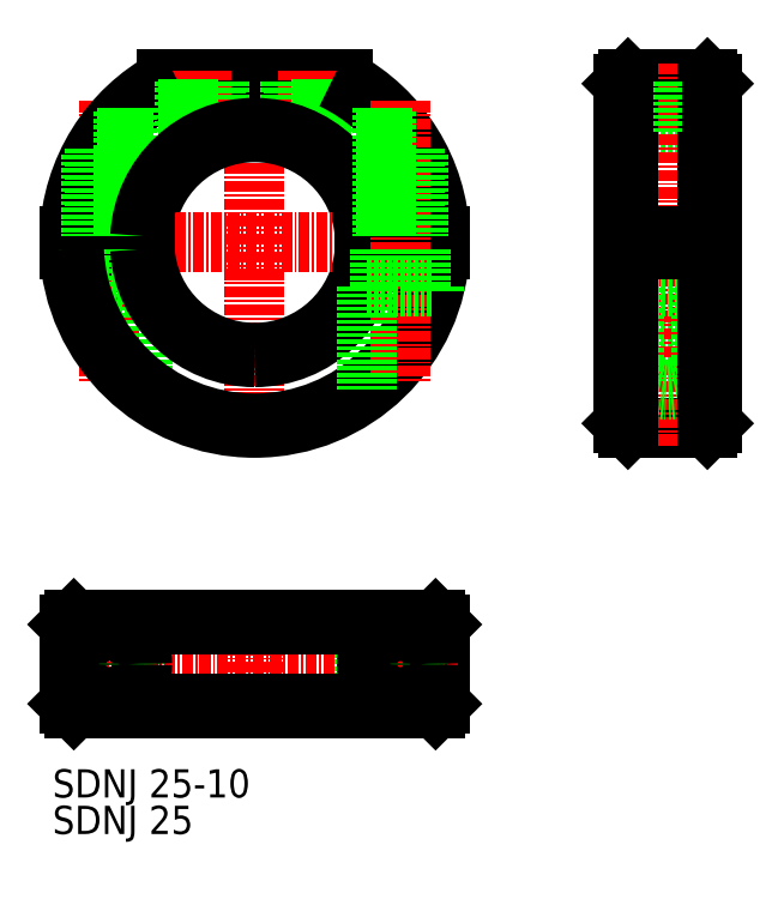
<metadata>
{"format":"dxf","ext":"dxf","renderer":"ezdxf+matplotlib","layout":"modelspace","background":"white","min_lineweight":24,"dpi":150}
</metadata>
<code>
0
SECTION
2
ENTITIES
0
LINE
8
CENTER
10
1405
20
-129.8
30
0
11
1405
21
-173.8
31
0
0
LINE
8
CENTER
10
1388
20
-134.8
30
0
11
1388
21
-166.8
31
0
0
ARC
8
0
10
1405
20
-150.8
30
0
40
12.5
50
270
51
356.6
0
ARC
8
0
10
1405
20
-150.8
30
0
40
12.5
50
3.44
51
176.6
0
LINE
8
CENTER
10
1382
20
-150.8
30
0
11
1428
21
-150.8
31
0
0
ARC
8
0
10
1405
20
-150.8
30
0
40
12.5
50
183.4
51
270
0
LINE
8
0
10
1392
20
-151.5
30
0
11
1384
21
-151.5
31
0
0
LINE
8
0
10
1392
20
-150
30
0
11
1384
21
-150
31
0
0
LINE
8
0
10
1426
20
-150
30
0
11
1417
21
-150
31
0
0
LINE
8
0
10
1426
20
-151.5
30
0
11
1417
21
-151.5
31
0
0
LINE
8
0
10
1415
20
-132.3
30
0
11
1395
21
-132.3
31
0
0
LINE
8
CENTER
10
1399
20
-140.4
30
0
11
1399
21
-131.3
31
0
0
LINE
8
CENTER
10
1411
20
-140.4
30
0
11
1411
21
-131.3
31
0
0
TEXT
8
0
10
1382
20
-213.7
30
0
40
3.2
1
SDNJ 25-10
0
LINE
8
CENTER
10
1445
20
-150.8
30
0
11
1459
21
-150.8
31
0
0
LINE
8
0
10
1456
20
-132.3
30
0
11
1457
21
-132.8
31
0
0
LINE
8
0
10
1447
20
-132.3
30
0
11
1447
21
-132.8
31
0
0
LINE
8
0
10
1447
20
-132.3
30
0
11
1456
21
-132.3
31
0
0
LINE
8
0
10
1456
20
-138.3
30
0
11
1457
21
-137.8
31
0
0
LINE
8
0
10
1456
20
-163.3
30
0
11
1457
21
-163.8
31
0
0
LINE
8
0
10
1447
20
-138.3
30
0
11
1447
21
-137.8
31
0
0
LINE
8
0
10
1447
20
-163.3
30
0
11
1447
21
-163.8
31
0
0
LINE
8
0
10
1447
20
-138.3
30
0
11
1456
21
-138.3
31
0
0
LINE
8
0
10
1447
20
-163.3
30
0
11
1456
21
-163.3
31
0
0
LINE
8
0
10
1456
20
-171.8
30
0
11
1457
21
-171.3
31
0
0
LINE
8
0
10
1447
20
-171.8
30
0
11
1447
21
-171.3
31
0
0
LINE
8
0
10
1447
20
-171.8
30
0
11
1456
21
-171.8
31
0
0
LINE
8
CENTER
10
1452
20
-173.8
30
0
11
1452
21
-130.3
31
0
0
LINE
8
0
10
1456
20
-132.3
30
0
11
1456
21
-150
31
0
0
LINE
8
0
10
1447
20
-132.3
30
0
11
1447
21
-150
31
0
0
LINE
8
0
10
1447
20
-171.3
30
0
11
1447
21
-151.5
31
0
0
LINE
8
0
10
1457
20
-171.3
30
0
11
1457
21
-151.5
31
0
0
LINE
8
0
10
1448
20
-155.8
30
0
11
1455
21
-155.8
31
0
0
LINE
8
0
10
1457
20
-150
30
0
11
1447
21
-150
31
0
0
LINE
8
0
10
1457
20
-151.5
30
0
11
1447
21
-151.5
31
0
0
ARC
8
0
10
1405
20
-150.8
30
0
40
21
50
118.2
51
178
0
ARC
8
0
10
1405
20
-150.8
30
0
40
20.5
50
115.5
51
177.9
0
LINE
8
0
10
1392
20
-155.8
30
0
11
1392
21
-167.5
31
0
0
LINE
8
0
10
1386
20
-140.8
30
0
11
1386
21
-150
31
0
0
LINE
8
0
10
1386
20
-151.5
30
0
11
1386
21
-155.8
31
0
0
LINE
8
0
10
1390
20
-135.6
30
0
11
1390
21
-150
31
0
0
LINE
8
0
10
1391
20
-151.5
30
0
11
1391
21
-155.8
31
0
0
LINE
8
0
10
1390
20
-136
30
0
11
1390
21
-150
31
0
0
LINE
8
0
10
1387
20
-140.1
30
0
11
1387
21
-150
31
0
0
LINE
8
0
10
1392
20
-155.8
30
0
11
1385
21
-155.8
31
0
0
LINE
8
0
10
1385
20
-155.8
30
0
11
1385
21
-156.3
31
0
0
LINE
8
0
10
1397
20
-138.3
30
0
11
1397
21
-132.3
31
0
0
LINE
8
0
10
1401
20
-138.3
30
0
11
1401
21
-132.3
31
0
0
LINE
8
0
10
1397
20
-140.9
30
0
11
1397
21
-132.3
31
0
0
LINE
8
0
10
1400
20
-139.1
30
0
11
1400
21
-132.3
31
0
0
LINE
8
0
10
1401
20
-138.3
30
0
11
1397
21
-138.3
31
0
0
LINE
8
0
10
1409
20
-138.3
30
0
11
1409
21
-132.3
31
0
0
LINE
8
0
10
1413
20
-138.3
30
0
11
1413
21
-132.3
31
0
0
LINE
8
0
10
1409
20
-139.1
30
0
11
1409
21
-132.3
31
0
0
LINE
8
0
10
1412
20
-140.9
30
0
11
1412
21
-132.3
31
0
0
LINE
8
0
10
1413
20
-138.3
30
0
11
1409
21
-138.3
31
0
0
ARC
8
0
10
1405
20
-150.8
30
0
40
13
50
3.307
51
176.7
0
ARC
8
0
10
1405
20
-150.8
30
0
40
13
50
270
51
356.7
0
ARC
8
0
10
1405
20
-150.8
30
0
40
13
50
183.3
51
270
0
LINE
8
0
10
1450
20
-138.3
30
0
11
1450
21
-132.3
31
0
0
LINE
8
0
10
1454
20
-138.3
30
0
11
1454
21
-132.3
31
0
0
LINE
8
0
10
1450
20
-138.3
30
0
11
1450
21
-132.3
31
0
0
LINE
8
0
10
1453
20
-138.3
30
0
11
1453
21
-132.3
31
0
0
LINE
8
0
10
1455
20
-165.5
30
0
11
1455
21
-155.8
31
0
0
LINE
8
0
10
1448
20
-165.5
30
0
11
1448
21
-155.8
31
0
0
ARC
8
0
10
1452
20
-163
30
0
40
4.516
50
213.9
51
326.1
0
LINE
8
CENTER
10
1405
20
-205.6
30
0
11
1405
21
-191.6
31
0
0
LINE
8
0
10
1384
20
-194.1
30
0
11
1384
21
-193.6
31
0
0
LINE
8
0
10
1384
20
-203.1
30
0
11
1384
21
-203.6
31
0
0
LINE
8
0
10
1384
20
-203.1
30
0
11
1384
21
-194.1
31
0
0
LINE
8
0
10
1392
20
-194.1
30
0
11
1392
21
-193.6
31
0
0
LINE
8
0
10
1417
20
-194.1
30
0
11
1418
21
-193.6
31
0
0
LINE
8
0
10
1392
20
-203.1
30
0
11
1392
21
-203.6
31
0
0
LINE
8
0
10
1417
20
-203.1
30
0
11
1418
21
-203.6
31
0
0
LINE
8
0
10
1392
20
-203.1
30
0
11
1392
21
-194.1
31
0
0
LINE
8
0
10
1417
20
-203.1
30
0
11
1417
21
-194.1
31
0
0
LINE
8
0
10
1426
20
-194.1
30
0
11
1425
21
-193.6
31
0
0
LINE
8
0
10
1426
20
-203.1
30
0
11
1425
21
-203.6
31
0
0
LINE
8
0
10
1426
20
-203.1
30
0
11
1426
21
-194.1
31
0
0
LINE
8
CENTER
10
1428
20
-198.6
30
0
11
1382
21
-198.6
31
0
0
LINE
8
0
10
1384
20
-194.1
30
0
11
1426
21
-194.1
31
0
0
LINE
8
0
10
1384
20
-203.1
30
0
11
1426
21
-203.1
31
0
0
LINE
8
0
10
1425
20
-203.6
30
0
11
1384
21
-203.6
31
0
0
LINE
8
0
10
1425
20
-193.6
30
0
11
1384
21
-193.6
31
0
0
LINE
8
CENTER
10
1388
20
-192.8
30
0
11
1388
21
-204.3
31
0
0
CIRCLE
8
0
10
1388
20
-198.6
30
0
40
3.75
0
CIRCLE
8
0
10
1388
20
-198.6
30
0
40
1.6
0
CIRCLE
8
0
10
1388
20
-198.6
30
0
40
2
0
CIRCLE
8
0
10
1388
20
-198.6
30
0
40
2.25
0
ARC
8
0
10
1405
20
-150.8
30
0
40
20.5
50
182.1
51
357.9
0
ARC
8
0
10
1405
20
-150.8
30
0
40
21
50
182
51
358
0
TEXT
8
0
10
1382
20
-217.8
30
0
40
3.2
1
SDNJ 25
0
ARC
8
0
10
1405
20
-150.8
30
0
40
20.5
50
2.097
51
64.48
0
ARC
8
0
10
1405
20
-150.8
30
0
40
21
50
2.047
51
61.76
0
LINE
8
CENTER
10
1421
20
-134.8
30
0
11
1421
21
-166.8
31
0
0
LINE
8
0
10
1418
20
-155.8
30
0
11
1418
21
-167.5
31
0
0
LINE
8
0
10
1418
20
-155.8
30
0
11
1425
21
-155.8
31
0
0
LINE
8
0
10
1423
20
-140.8
30
0
11
1423
21
-150
31
0
0
LINE
8
0
10
1423
20
-140.1
30
0
11
1423
21
-150
31
0
0
LINE
8
0
10
1424
20
-151.5
30
0
11
1424
21
-155.8
31
0
0
LINE
8
0
10
1419
20
-135.6
30
0
11
1419
21
-150
31
0
0
LINE
8
0
10
1420
20
-136
30
0
11
1420
21
-150
31
0
0
LINE
8
0
10
1419
20
-151.5
30
0
11
1419
21
-155.8
31
0
0
LINE
8
0
10
1425
20
-155.8
30
0
11
1425
21
-156.3
31
0
0
LINE
8
CENTER
10
1421
20
-192.8
30
0
11
1421
21
-204.3
31
0
0
CIRCLE
8
0
10
1421
20
-198.6
30
0
40
3.75
0
CIRCLE
8
0
10
1421
20
-198.6
30
0
40
1.6
0
CIRCLE
8
0
10
1421
20
-198.6
30
0
40
2
0
CIRCLE
8
0
10
1421
20
-198.6
30
0
40
2.25
0
LINE
8
0
10
1447
20
-150
30
0
11
1447
21
-132.8
31
0
0
LINE
8
0
10
1447
20
-151.5
30
0
11
1447
21
-171.8
31
0
0
LINE
8
0
10
1457
20
-150
30
0
11
1457
21
-132.8
31
0
0
LINE
8
0
10
1456
20
-151.5
30
0
11
1456
21
-171.8
31
0
0
ENDSEC
0
EOF

</code>
